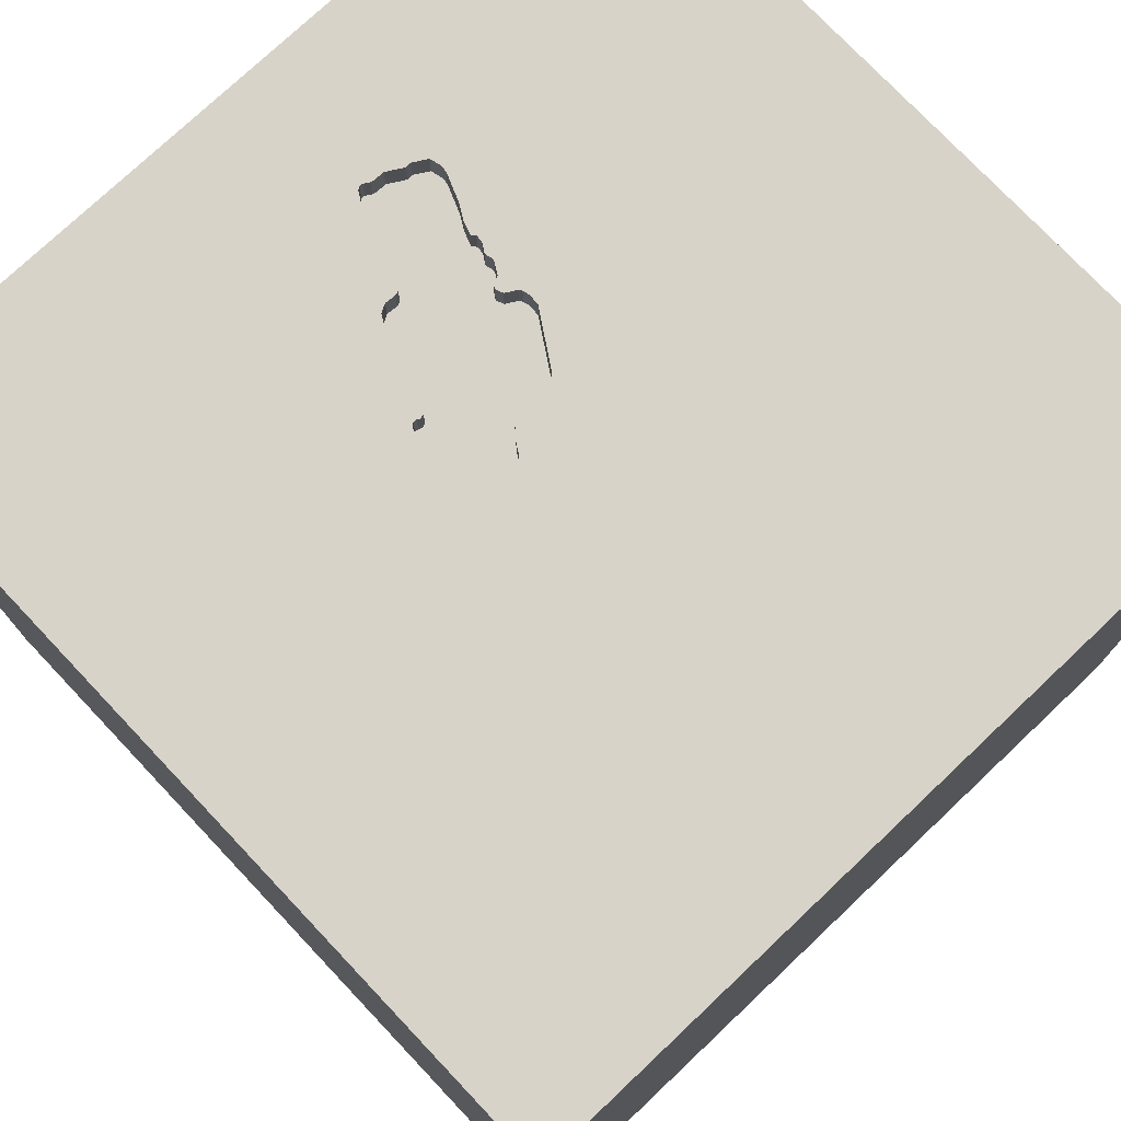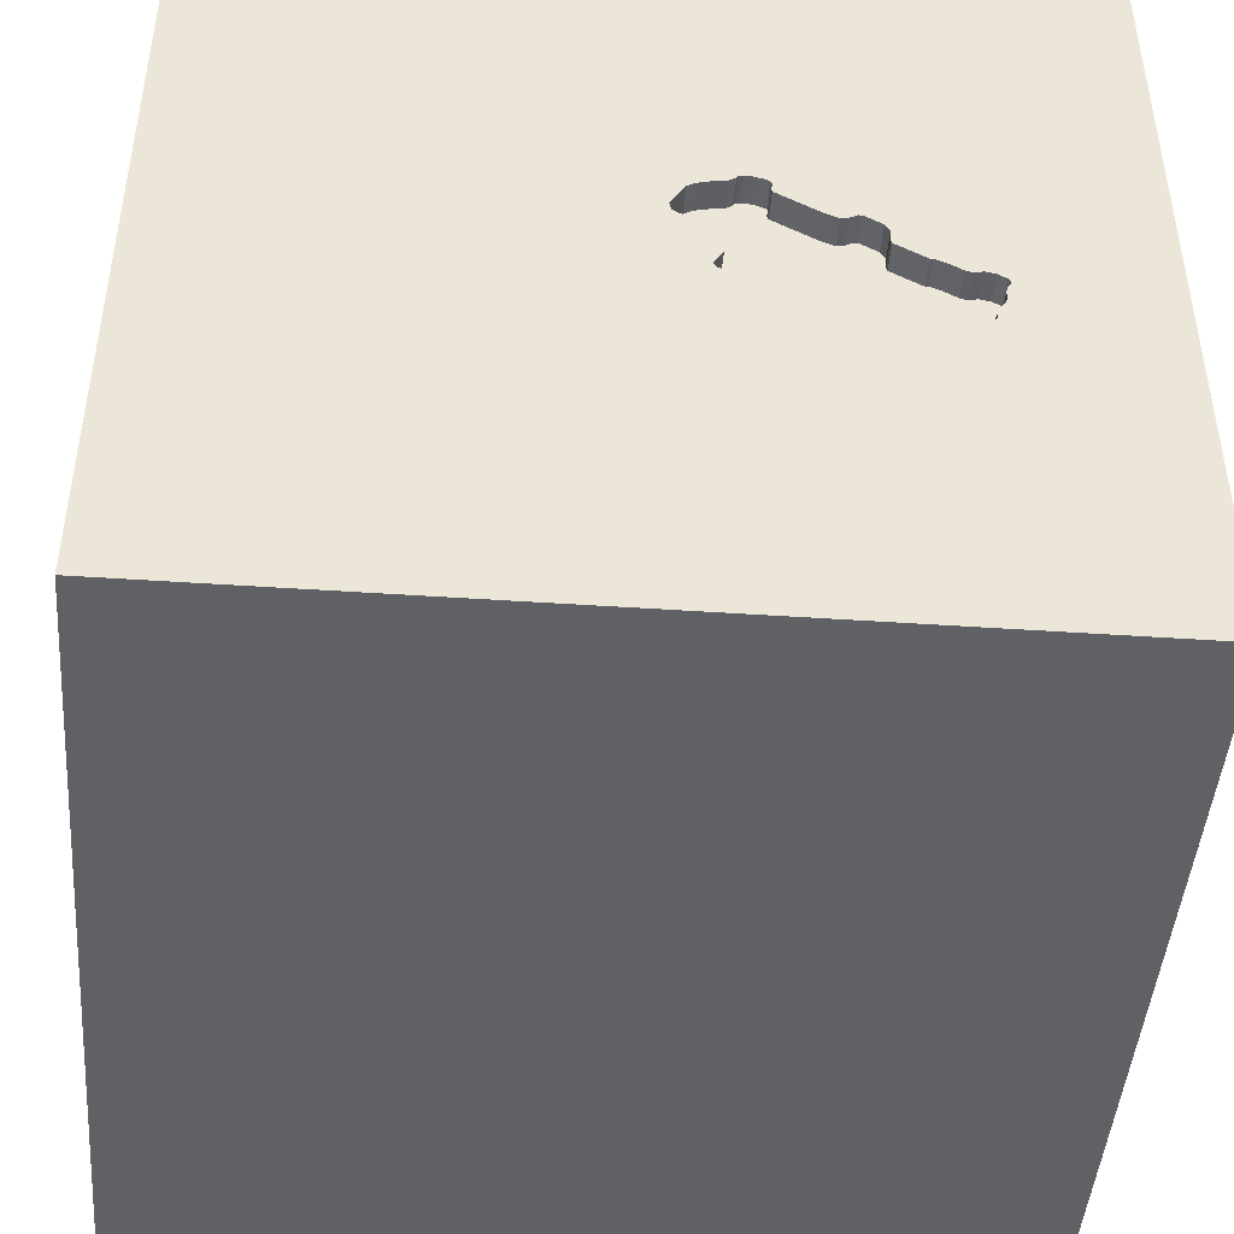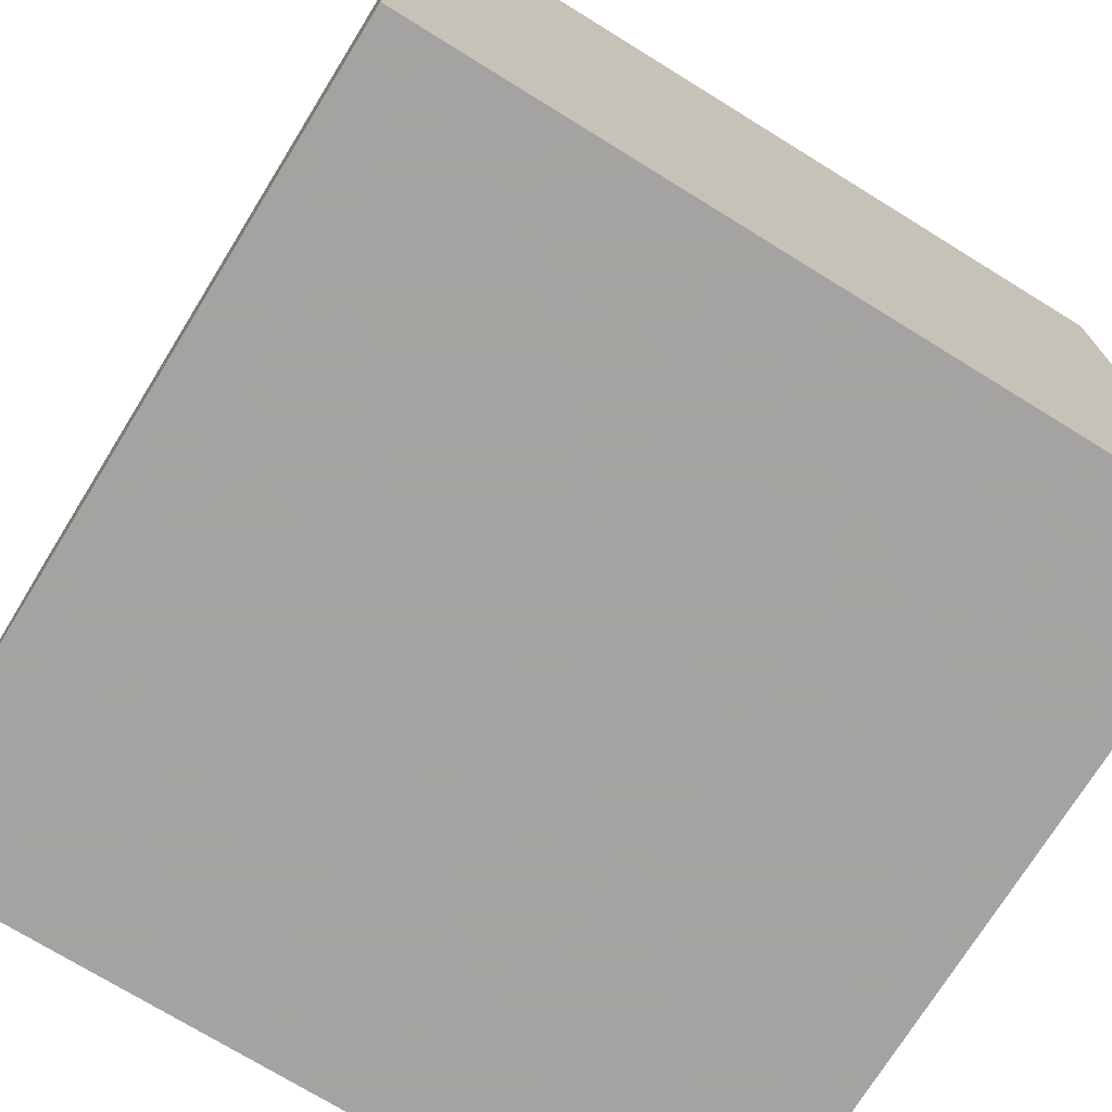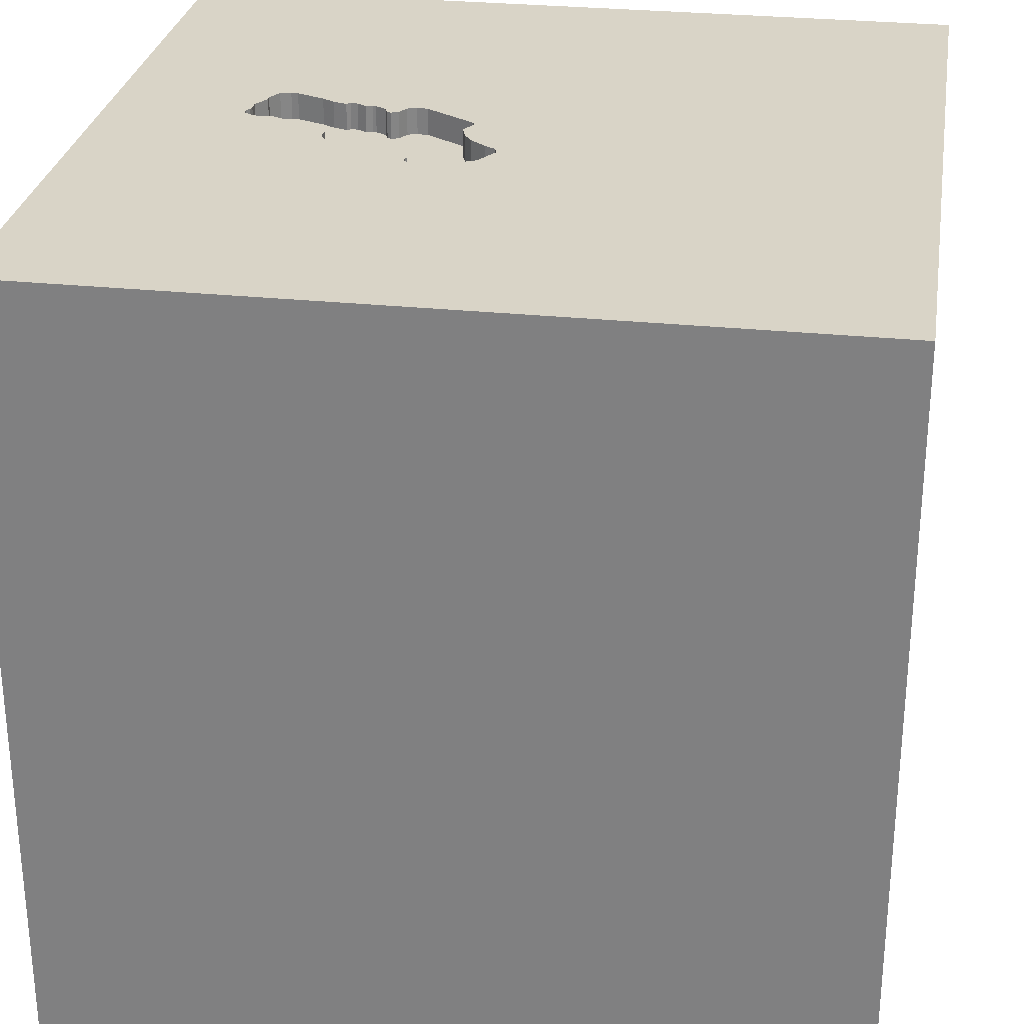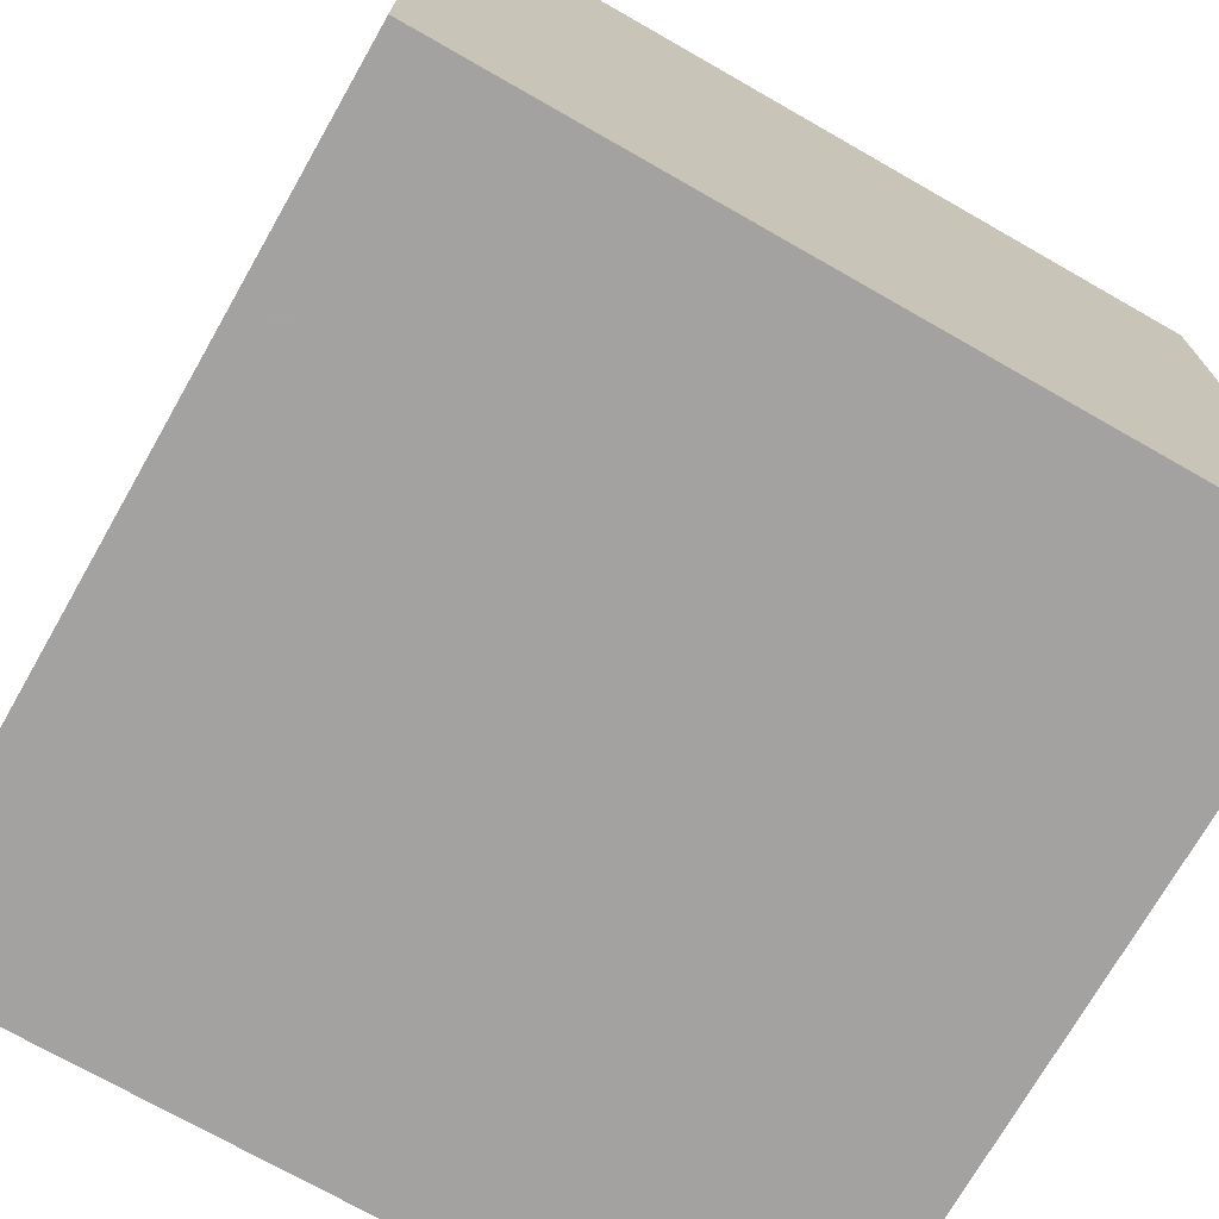
<metadata>
{"format":"obj","ext":"obj","renderer":"f3d","projection":"perspective","resolution":1024,"background":"white","views":[{"elev":75.9,"azim":46.6,"up":"+Y"},{"elev":-45.6,"azim":175.5,"up":"+Z"},{"elev":-73.1,"azim":-121.7,"up":"+Y"},{"elev":28.4,"azim":9.0,"up":"+Y"},{"elev":-72.7,"azim":-119.7,"up":"+Y"}]}
</metadata>
<code>
o car_7
v -0.6601 1.5 0.05602
v -0.548 1.5 -0.2338
v -0.3458 1.5 -0.2345
v -0.3458 1.4 -0.2345
v -0.954 1.5 -0.0719
v -0.9741 1.5 -0.1848
v -0.2411 1.5 0.3124
v -0.3322 1.5 0.2849
v -0.3322 1.4 0.2849
v -0.6462 1.5 -0.2385
v -0.6462 1.4 -0.2385
v -0.9635 -1.061 1.5
v -1.042 -0.3906 -1.5
v -1.042 -1.5 -0.6771
v -1.094 -1.5 -0.1823
v -0.7552 -1.5 -1.146
v -0.663 1.5 0.09469
v -0.9365 1.5 -0.06809
v -0.7812 1.5 0.4167
v -0.9896 0.638 1.5
v -0.8141 1.5 -0.03568
v -0.8141 1.4 -0.03568
v -0.4191 1.5 -0.2243
v -0.4191 1.4 -0.2243
v -0.03027 1.5 0.162
v -0.2489 1.5 0.3144
v -0.2489 1.4 0.3144
v -0.6323 1.5 -0.2504
v 0.7617 0.1725 -1.5
v 0.4167 0.1562 1.5
v 0.4687 1.198 -1.5
v 0.651 1.185 1.5
v 0.5208 -0.6771 1.5
v 0.4557 -1.5 -1.042
v 0.4297 -1.5 0.4687
v 0.4818 -1.5 -0.1823
v 0.5208 -1.5 1.224
v -0.1042 -1.5 -1.5
v 0.1302 -1.5 1.5
v 0.625 0.625 1.5
v 0.3581 1.5 -0.9375
v 0.2083 1.5 -0.03906
v 0.7943 1.5 1.068
v -0.1302 1.5 -1.5
v -0.1302 1.5 1.5
v 0.4427 -1.25 1.5
v -0.1646 1.5 0.01476
v -0.1646 1.4 0.01476
v -0.137 1.5 0.2734
v -0.137 1.4 0.2734
v -0.4954 1.5 -0.2092
v -0.4954 1.4 -0.2092
v -0.7684 1.5 -0.02195
v -0.7684 1.4 -0.02195
v -0.6066 1.5 -0.2485
v -0.4695 1.5 -0.1736
v -0.4695 1.4 -0.1736
v -0.8447 1.5 -0.3231
v -0.1628 -0.944 -1.5
v 0.02604 -1.094 1.5
v 0 0.4687 1.5
v -0.2734 1.107 -1.5
v -0.05208 1.094 1.5
v 0 -0.4688 1.5
v -0.07812 -1.5 -0.625
v 0 -1.5 0.05208
v -0.1823 -1.5 1.198
v -0.1823 -1.5 0.5599
v -0.1823 -1.5 -1.25
v -0.1063 1.5 0.08334
v -0.1888 1.5 0.8366
v -0.8705 1.5 -0.325
v -0.8705 1.4 -0.325
v -0.6641 1.5 0.04017
v -0.4734 1.5 0.1605
v -0.4734 1.4 0.1605
v -0.1741 1.5 -0.01443
v -0.6323 1.4 -0.2504
v -0.2744 1.5 0.3125
v -0.9182 1.5 -0.06409
v -0.9182 1.4 -0.06409
v 1.198 -0.7292 1.5
v 1.042 0.2865 1.5
v 1.094 -0.2865 1.5
v 1.5 1.5 1.5
v 1.198 -1.5 -0.8333
v 1.055 -1.5 0.3125
v 1.25 -1.5 -0
v 1.5 -1.5 -1.5
v 1.068 -1.5 -0.3906
v 1.5 -1.5 1.5
v 1.042 -1.5 0.8333
v 1.107 1.5 -0.09115
v 0.9961 -0.9261 -1.5
v -0.9249 1.5 -0.2901
v -0.9907 1.5 -0.1005
v -0.8637 1.5 -0.06526
v -0.9837 1.5 -0.08965
v -0.9837 1.4 -0.08965
v -0.0383 1.5 0.1303
v -0.0383 1.4 0.1303
v -0.233 1.5 0.3104
v -0.6968 1.5 -0.2551
v -0.6562 1.5 0.1073
v -0.1535 1.5 -0.09977
v -0.2507 1.5 -0.1744
v -0.5448 1.5 0.1449
v -0.5448 1.4 0.1449
v -0.5745 1.5 0.1608
v -0.5745 1.4 0.1608
v -0.2875 1.5 0.3116
v -0.2875 1.4 0.3116
v -0.5718 1.5 -0.2278
v -0.5718 1.4 -0.2278
v -0.2053 1.5 0.2865
v -0.2053 1.4 0.2865
v -0.4427 0.625 1.5
v -0.3385 -0 1.5
v -0.625 1.224 1.5
v -0.4818 -1.5 -0.1823
v -0.625 -1.5 1.042
v -0.7415 1.5 -0.2818
v -0.4427 -0.5208 1.5
v -1.5 -0.8333 -1.042
v -1.5 0.4687 0.638
v -1.5 0.1823 0
v -1.5 0.625 1.25
v -1.5 0.1953 -0.4948
v -1.5 -0.1562 -1.5
v -1.5 0.625 -1.25
v -1.5 -0.1042 1.5
v -1.5 0.02604 -1.094
v -1.5 -0 0.4687
v -1.5 0.02604 1.094
v -1.5 1.042 0.4297
v -1.5 1.25 -0.2214
v -1.5 1.146 1.003
v -1.5 -0.625 0.638
v -1.5 -0.5469 -0.2083
v -1.5 -1.5 -0.1302
v -1.5 -1.5 1.5
v -1.5 -1.5 -1.5
v -1.5 0.6771 -0.8333
v -1.5 1.5 -1.5
v -1.5 1.5 0.1302
v -1.5 1.5 1.5
v -1.5 -1.198 0.1823
v -1.5 -1.25 -0.3776
v -1.5 -1.198 0.625
v -1.5 -0.4167 -1.042
v -1.5 -0.4167 1.198
v -1.5 0.8333 -0.2083
v -0.5211 1.5 0.1388
v -0.5211 1.4 0.1388
v -0.548 1.4 -0.2338
v -0.1367 1.5 0.05829
v -0.1367 1.4 0.05829
v -0.4844 1.5 -0.1825
v -0.4844 1.4 -0.1825
v 1.5 1.5 -1.5
v -0.5351 1.5 -0.2329
v -0.3254 1.5 0.2621
v -0.6601 1.4 0.05602
v -0.9741 1.4 -0.1849
v -0.3253 1.5 0.2958
v -0.3253 1.4 0.2958
v -0.3313 1.5 0.2721
v -0.9101 1.5 -0.3149
v -0.9101 1.4 -0.3149
v -0.4082 1.5 -0.2313
v -0.9779 1.5 -0.1333
v -0.9779 1.4 -0.1333
v -0.5874 1.5 0.1599
v 1.5 -0.6698 1.048
v 1.5 -1.042 -0.3451
v 1.5 -0.651 -1.12
v 1.5 0.3906 -1.12
v 1.5 -0.0651 0.00651
v 1.5 0.1042 -1.5
v 1.5 0.1302 1.5
v 1.5 1.133 -1.042
v 1.5 0.8919 0.8398
v 1.5 -1.5 -0.1302
v 1.5 0.9017 -0.2214
v 1.5 1.5 -0.1302
v -0.07803 1.5 0.1067
v -0.7983 1.5 -0.02909
v -0.08055 1.5 0.2465
v -0.08055 1.4 0.2465
v -1.172 -0.599 1.5
v -1.276 -0.05208 1.5
v -1.094 -1.5 0.3646
v -1.198 -1.5 0.8594
v -1.12 0.931 -1.5
v -0.8333 1.5 -0.8073
v -1.276 1.5 0.2474
v -0.7763 1.5 -0.01994
v -0.4428 1.5 -0.1846
v -0.4428 1.4 -0.1846
v -0.663 1.4 0.09469
v -0.4557 0.2669 -1.5
v -0.4167 -1.198 1.5
v -0.7415 1.4 -0.2818
v -0.1836 1.5 -0.04367
v -0.1836 1.4 -0.04367
v -0.9386 1.5 -0.2444
v -0.9386 1.4 -0.2444
v -0.16 1.5 -0.1171
v -0.16 1.4 -0.1171
v -0.1531 1.5 -0.1062
v -0.8447 1.4 -0.3231
v -0.5351 1.4 -0.2329
v -0.1531 1.4 -0.1062
v -0.8637 1.4 -0.06526
v -0.9907 1.4 -0.1005
v -0.974 1.5 -0.1511
v -0.1023 1.5 0.2604
v -0.2271 1.5 0.3005
v -0.2271 1.4 0.3005
v -0.6641 1.4 0.04017
v -0.954 1.4 -0.0719
v -0.8865 1.5 -0.07212
v -0.8865 1.4 -0.07212
v -0.154 1.5 -0.09333
v -0.233 1.4 0.3104
v -0.07803 1.4 0.1067
v -0.9898 1.5 -0.1134
v -0.9898 1.4 -0.1134
v -0.9397 1.5 -0.2653
v -0.4082 1.4 -0.2313
v -0.9116 1.5 -0.3125
v -0.3061 1.5 0.3038
v -0.3845 1.5 -0.2373
v -0.3845 1.4 -0.2373
v -0.6968 1.4 -0.2551
v -0.154 1.4 -0.09333
v -0.3294 1.5 0.2463
v -0.3294 1.4 0.2463
v -0.3254 1.4 0.2621
v -0.1023 1.4 0.2604
v -0.03027 1.4 0.162
v -0.7763 1.4 -0.01994
v -0.974 1.4 -0.1511
v -0.647 1.5 0.1244
v -0.647 1.4 0.1244
v -0.9024 1.5 -0.06811
v -0.3313 1.4 0.2721
v -0.9872 1.5 -0.09509
v -0.6715 1.5 -0.2468
v -0.9397 1.4 -0.2653
v -0.5874 1.4 0.1599
v -0.6066 1.4 -0.2485
f 12 190 141
f 190 131 141
f 131 151 141
f 193 121 141
f 141 202 12
f 149 140 141
f 141 192 193
f 39 202 141
f 149 147 140
f 140 192 141
f 121 39 141
f 190 191 131
f 151 138 141
f 138 149 141
f 121 67 39
f 131 134 151
f 39 60 202
f 140 15 192
f 147 148 140
f 192 121 193
f 202 123 12
f 12 123 190
f 138 147 149
f 67 37 39
f 131 127 134
f 39 46 60
f 134 138 151
f 192 68 121
f 121 68 67
f 60 123 202
f 123 191 190
f 134 133 138
f 138 139 147
f 60 64 123
f 123 118 191
f 191 20 131
f 146 127 131
f 148 142 140
f 140 14 15
f 91 46 39
f 20 146 131
f 142 14 140
f 15 120 192
f 120 68 192
f 37 91 39
f 139 148 147
f 118 20 191
f 127 125 134
f 134 125 133
f 138 126 139
f 68 37 67
f 46 33 60
f 60 33 64
f 118 117 20
f 133 126 138
f 68 35 37
f 64 118 123
f 146 137 127
f 127 137 125
f 14 120 15
f 120 66 68
f 139 124 148
f 124 142 148
f 91 33 46
f 66 35 68
f 35 92 37
f 91 82 33
f 125 126 133
f 33 118 64
f 137 135 125
f 126 128 139
f 139 150 124
f 92 91 37
f 33 30 118
f 118 61 117
f 20 119 146
f 142 16 14
f 120 65 66
f 66 36 35
f 117 119 20
f 82 84 33
f 135 126 125
f 128 150 139
f 14 65 120
f 35 87 92
f 84 30 33
f 30 61 118
f 135 152 126
f 16 65 14
f 65 36 66
f 36 87 35
f 84 83 30
f 146 135 137
f 128 132 150
f 124 129 142
f 30 40 61
f 61 63 117
f 117 63 119
f 152 128 126
f 150 129 124
f 13 142 129
f 16 69 65
f 146 145 135
f 135 136 152
f 142 69 16
f 87 91 92
f 119 45 146
f 71 19 146
f 19 196 146
f 196 145 146
f 59 142 13
f 142 38 69
f 65 34 36
f 36 90 87
f 91 84 82
f 83 40 30
f 40 63 61
f 63 45 119
f 71 146 45
f 75 19 71
f 17 196 19
f 59 38 142
f 90 88 87
f 91 180 84
f 145 136 135
f 152 143 128
f 143 132 128
f 132 129 150
f 87 183 91
f 174 180 91
f 75 71 165
f 167 162 237
f 75 165 8
f 75 8 167
f 75 167 237
f 19 75 153
f 107 109 19
f 19 153 107
f 201 59 13
f 69 34 65
f 34 90 36
f 88 183 87
f 174 91 183
f 40 32 63
f 71 7 26
f 26 79 71
f 165 71 232
f 19 109 173
f 104 17 19
f 244 104 19
f 19 173 244
f 143 130 132
f 29 59 201
f 175 174 183
f 71 217 49
f 102 7 71
f 115 218 102
f 102 71 49
f 49 115 102
f 232 71 79
f 79 111 232
f 1 74 17
f 197 187 17
f 17 53 197
f 196 17 18
f 196 18 5
f 178 174 175
f 42 186 100
f 188 217 71
f 42 100 25
f 188 71 42
f 42 25 188
f 53 17 74
f 17 187 21
f 80 18 17
f 97 222 246
f 246 80 17
f 17 21 97
f 17 97 246
f 98 248 96
f 196 5 98
f 196 98 96
f 136 143 152
f 130 129 132
f 34 86 90
f 180 83 84
f 32 45 63
f 42 70 186
f 229 195 196
f 196 96 227
f 171 216 6
f 196 227 171
f 6 206 229
f 196 171 6
f 196 6 229
f 195 145 196
f 194 13 129
f 38 34 69
f 90 183 88
f 182 180 174
f 83 85 40
f 43 71 45
f 231 195 229
f 229 95 231
f 201 13 194
f 178 182 174
f 85 32 40
f 42 71 43
f 70 42 77
f 47 156 70
f 77 47 70
f 195 231 168
f 58 122 195
f 195 168 72
f 195 72 58
f 145 144 136
f 136 144 143
f 130 144 129
f 29 94 59
f 32 85 45
f 42 210 105
f 204 77 42
f 42 105 224
f 42 224 204
f 195 144 145
f 144 130 143
f 194 129 144
f 34 89 86
f 180 85 83
f 43 45 85
f 42 106 208
f 208 210 42
f 62 29 201
f 38 89 34
f 86 183 90
f 93 41 42
f 41 195 42
f 106 42 3
f 249 10 28
f 28 55 195
f 195 122 103
f 249 28 195
f 195 103 249
f 94 38 59
f 86 89 183
f 176 178 175
f 177 184 178
f 184 182 178
f 182 85 180
f 195 3 42
f 2 161 195
f 55 113 2
f 195 55 2
f 31 29 62
f 94 89 38
f 175 183 89
f 177 178 176
f 233 3 195
f 51 158 56
f 195 161 51
f 56 198 23
f 170 233 195
f 51 56 23
f 23 170 195
f 195 51 23
f 160 29 31
f 177 181 184
f 160 41 93
f 93 42 43
f 62 201 194
f 176 175 89
f 44 195 41
f 44 62 194
f 44 31 62
f 160 184 181
f 185 182 184
f 85 93 43
f 160 44 41
f 44 144 195
f 44 194 144
f 160 31 44
f 179 94 29
f 179 177 176
f 160 181 177
f 160 185 184
f 185 85 182
f 185 93 85
f 160 93 185
f 160 179 29
f 179 89 94
f 179 176 89
f 160 177 179
f 207 203 211
f 214 203 207
f 207 211 73
f 211 203 58
f 214 235 203
f 207 223 214
f 73 250 207
f 58 72 73
f 73 211 58
f 122 58 203
f 22 235 214
f 203 235 103
f 103 122 203
f 223 207 164
f 214 223 97
f 250 73 169
f 229 206 207
f 207 250 229
f 235 22 54
f 22 214 21
f 243 223 164
f 164 207 6
f 222 97 223
f 97 21 214
f 250 169 95
f 95 229 250
f 72 168 169
f 169 73 72
f 206 6 207
f 54 11 235
f 242 54 22
f 22 21 187
f 249 103 235
f 235 11 249
f 223 243 172
f 243 164 216
f 6 216 164
f 246 222 223
f 223 81 246
f 169 168 231
f 231 95 169
f 11 54 220
f 197 53 54
f 54 242 197
f 187 197 242
f 242 22 187
f 10 249 11
f 172 81 223
f 172 243 171
f 216 171 243
f 80 246 81
f 220 114 11
f 220 54 53
f 53 74 220
f 28 10 11
f 11 78 28
f 172 221 81
f 18 80 81
f 81 221 18
f 159 114 220
f 252 11 114
f 74 1 220
f 78 11 252
f 99 221 172
f 171 227 228
f 228 172 171
f 221 5 18
f 114 159 212
f 57 159 220
f 252 114 55
f 163 220 1
f 55 28 78
f 78 252 55
f 221 99 5
f 228 99 172
f 227 96 228
f 114 212 155
f 52 212 159
f 56 158 159
f 159 57 56
f 154 57 220
f 113 55 114
f 163 154 220
f 98 5 99
f 215 99 228
f 215 228 96
f 114 155 113
f 155 212 2
f 212 52 161
f 52 159 51
f 158 51 159
f 57 154 76
f 163 108 154
f 1 17 200
f 200 163 1
f 248 98 99
f 99 215 248
f 96 248 215
f 2 113 155
f 161 2 212
f 51 161 52
f 57 199 56
f 57 76 199
f 76 154 75
f 163 245 108
f 107 153 154
f 154 108 107
f 245 163 200
f 200 17 104
f 198 56 199
f 205 199 76
f 153 75 154
f 251 108 245
f 104 244 245
f 245 200 104
f 23 198 199
f 199 24 23
f 205 4 199
f 76 48 205
f 75 237 238
f 238 76 75
f 108 251 110
f 251 245 173
f 108 110 107
f 244 173 245
f 199 234 24
f 209 4 205
f 199 4 234
f 48 76 238
f 205 48 77
f 77 204 205
f 237 162 238
f 110 251 173
f 173 109 110
f 109 107 110
f 170 23 24
f 24 230 170
f 24 234 230
f 4 209 106
f 106 3 4
f 205 236 209
f 234 4 233
f 238 157 48
f 47 77 48
f 204 224 205
f 239 238 162
f 230 234 170
f 209 208 106
f 3 233 4
f 236 205 224
f 236 213 209
f 233 170 234
f 238 116 157
f 48 157 47
f 239 219 238
f 162 167 239
f 209 213 208
f 224 105 236
f 213 236 105
f 105 210 213
f 219 116 238
f 116 50 157
f 156 47 157
f 239 112 219
f 247 239 167
f 210 208 213
f 116 219 115
f 50 116 49
f 50 226 157
f 70 156 157
f 157 226 70
f 112 239 166
f 219 112 27
f 239 247 166
f 167 8 247
f 218 115 219
f 115 49 116
f 226 50 240
f 226 186 70
f 112 166 232
f 232 111 112
f 219 27 225
f 79 26 27
f 27 112 79
f 9 166 247
f 9 247 8
f 102 218 219
f 219 225 102
f 240 50 49
f 49 217 240
f 226 240 189
f 226 101 186
f 165 232 166
f 112 111 79
f 7 102 225
f 225 27 7
f 27 26 7
f 8 165 166
f 166 9 8
f 189 241 226
f 217 188 189
f 189 240 217
f 100 186 101
f 226 241 101
f 188 25 241
f 241 189 188
f 25 100 101
f 101 241 25

</code>
